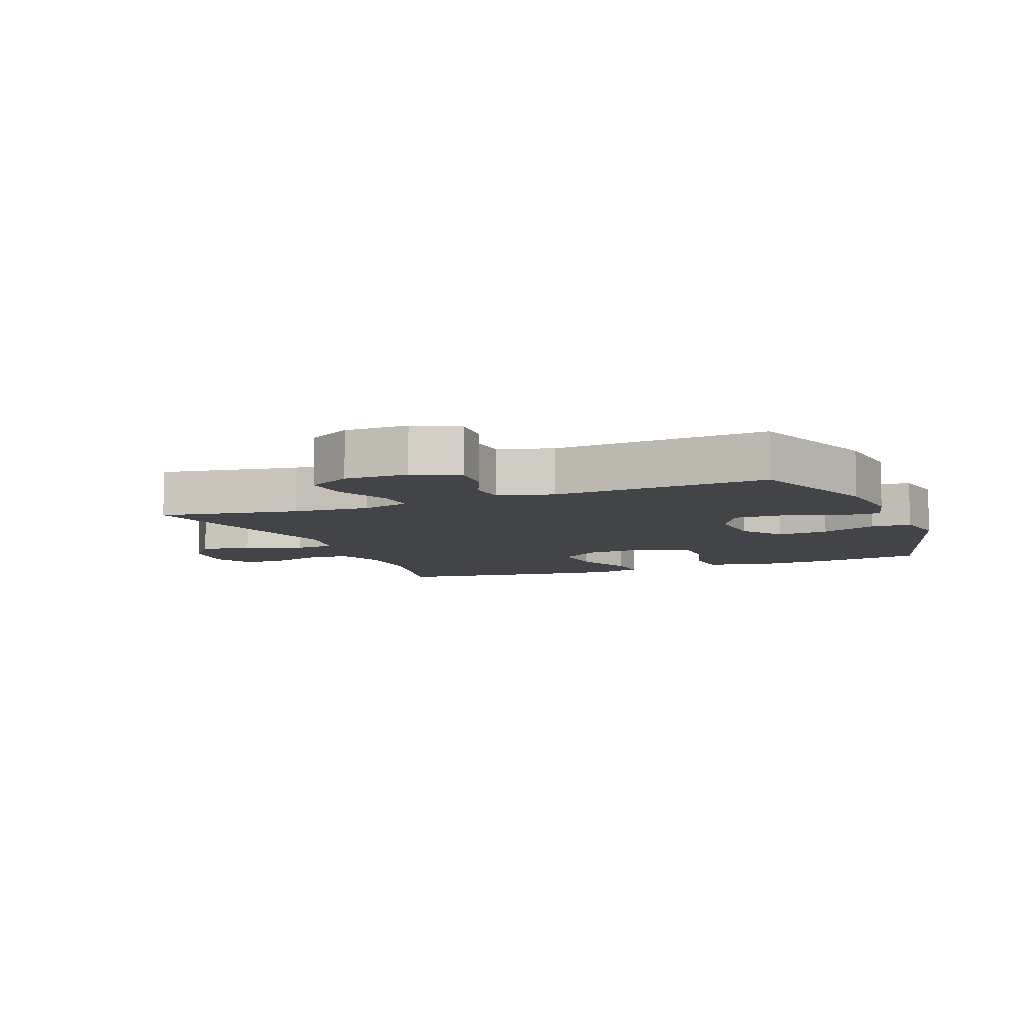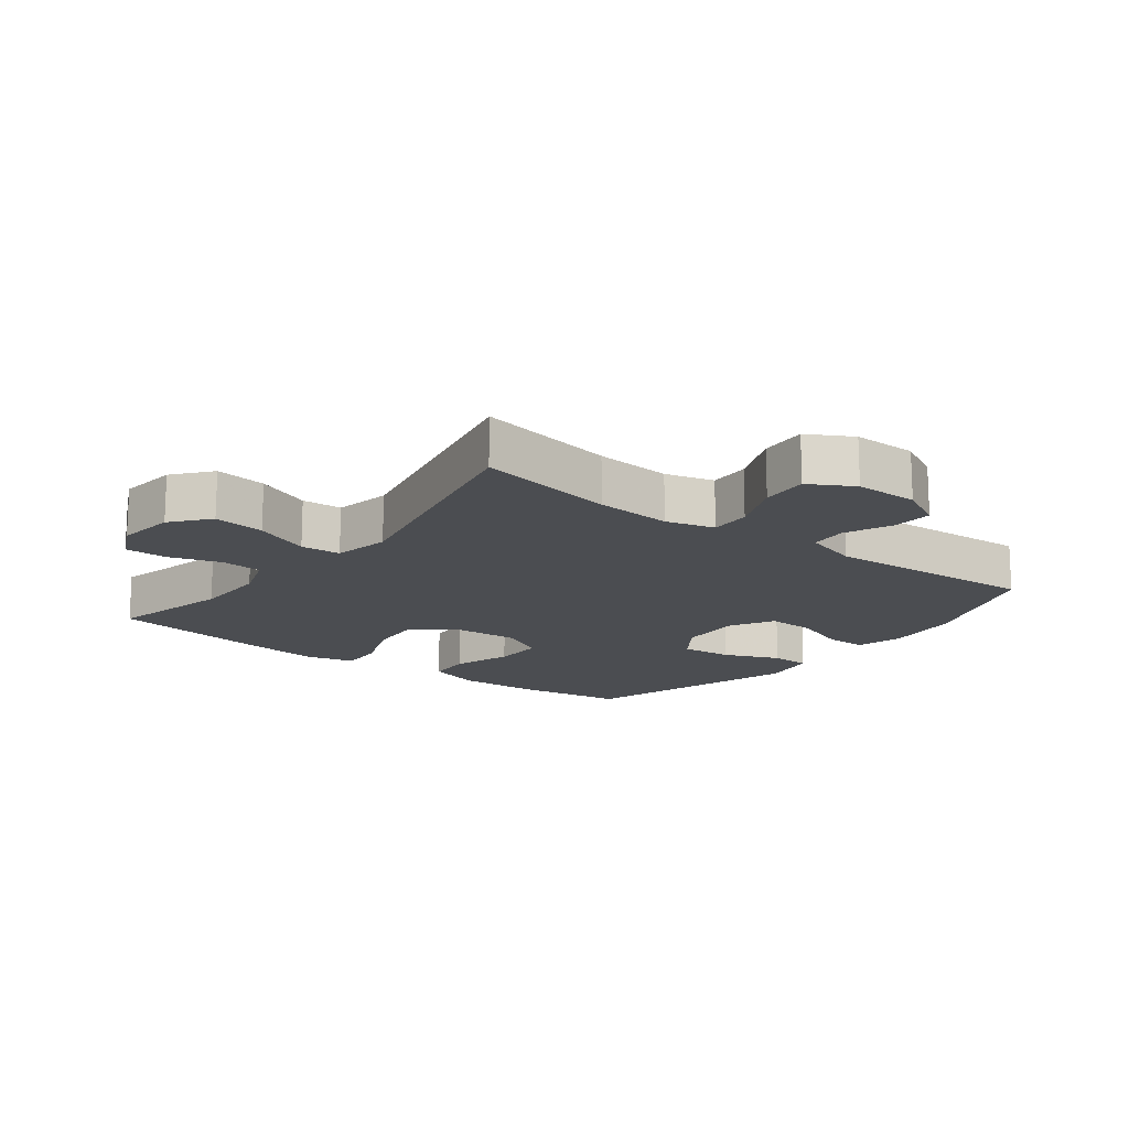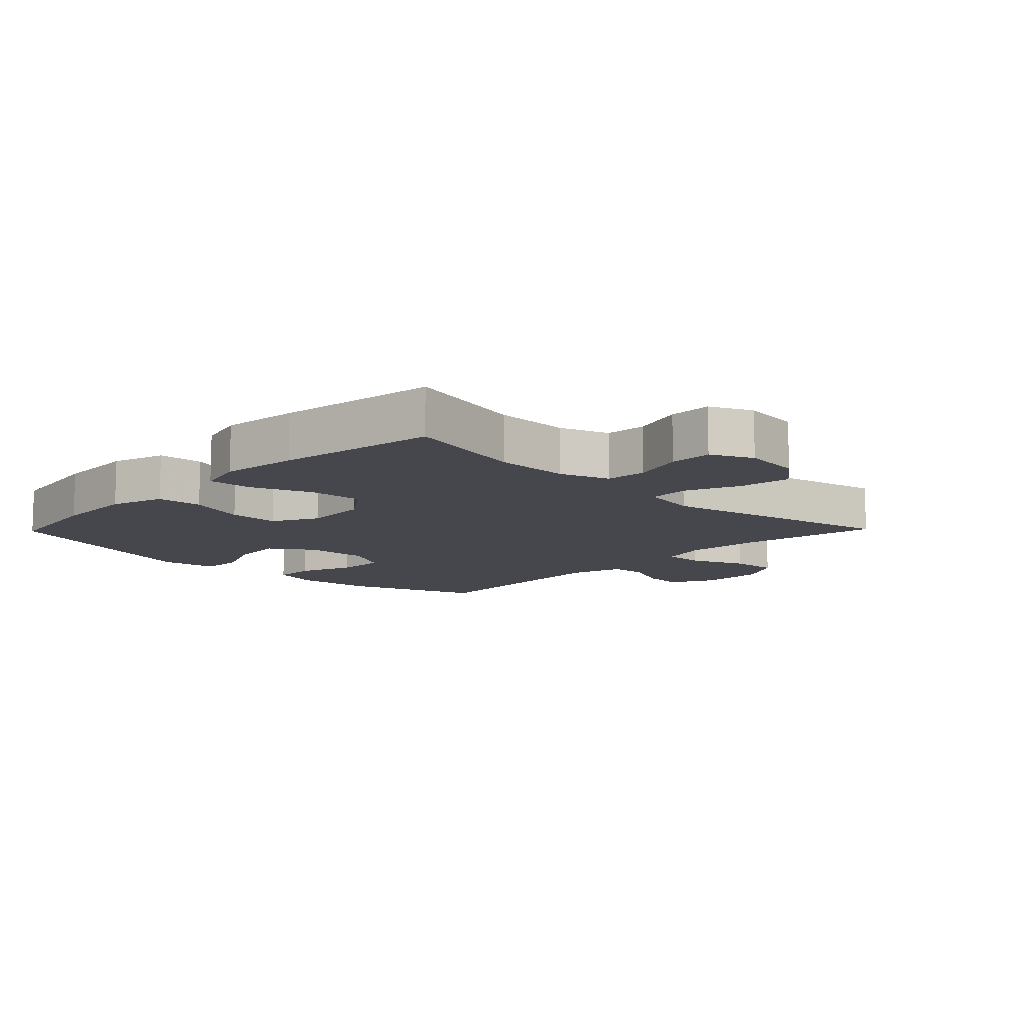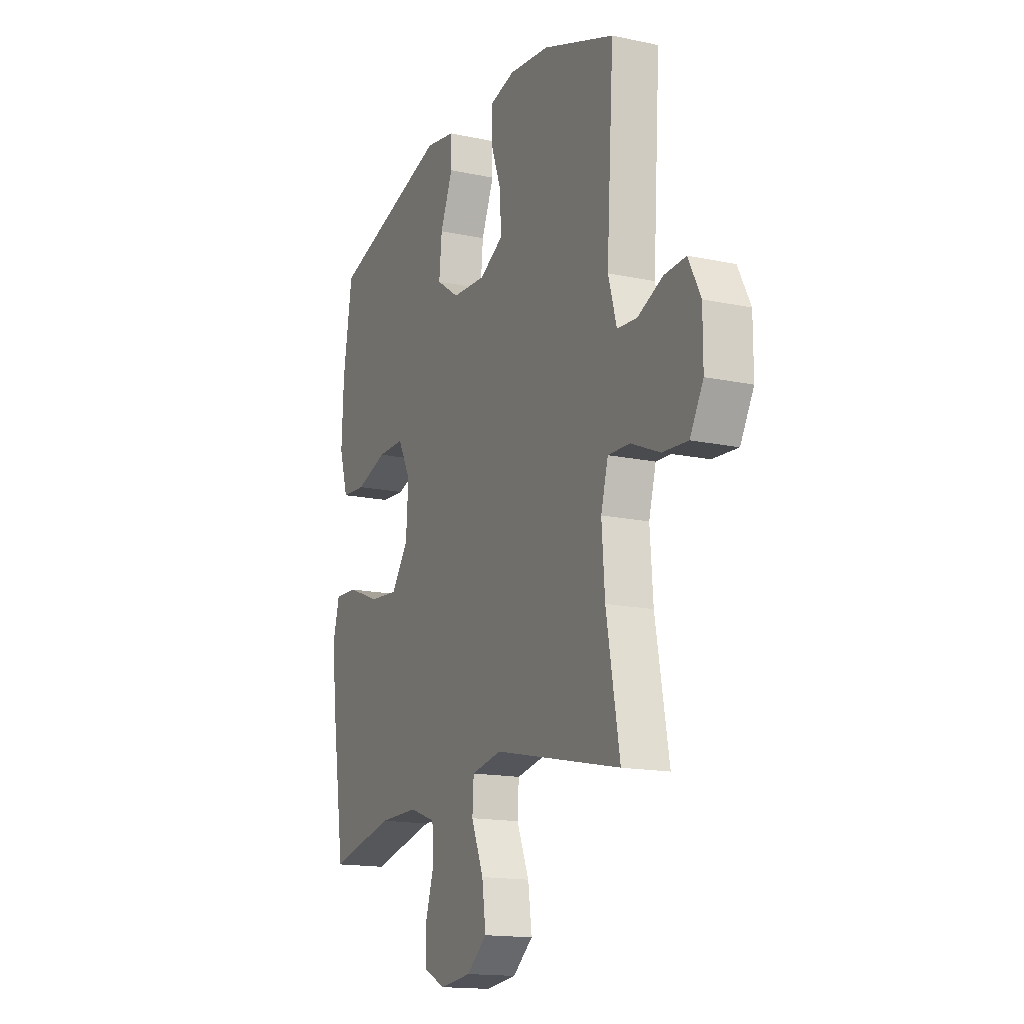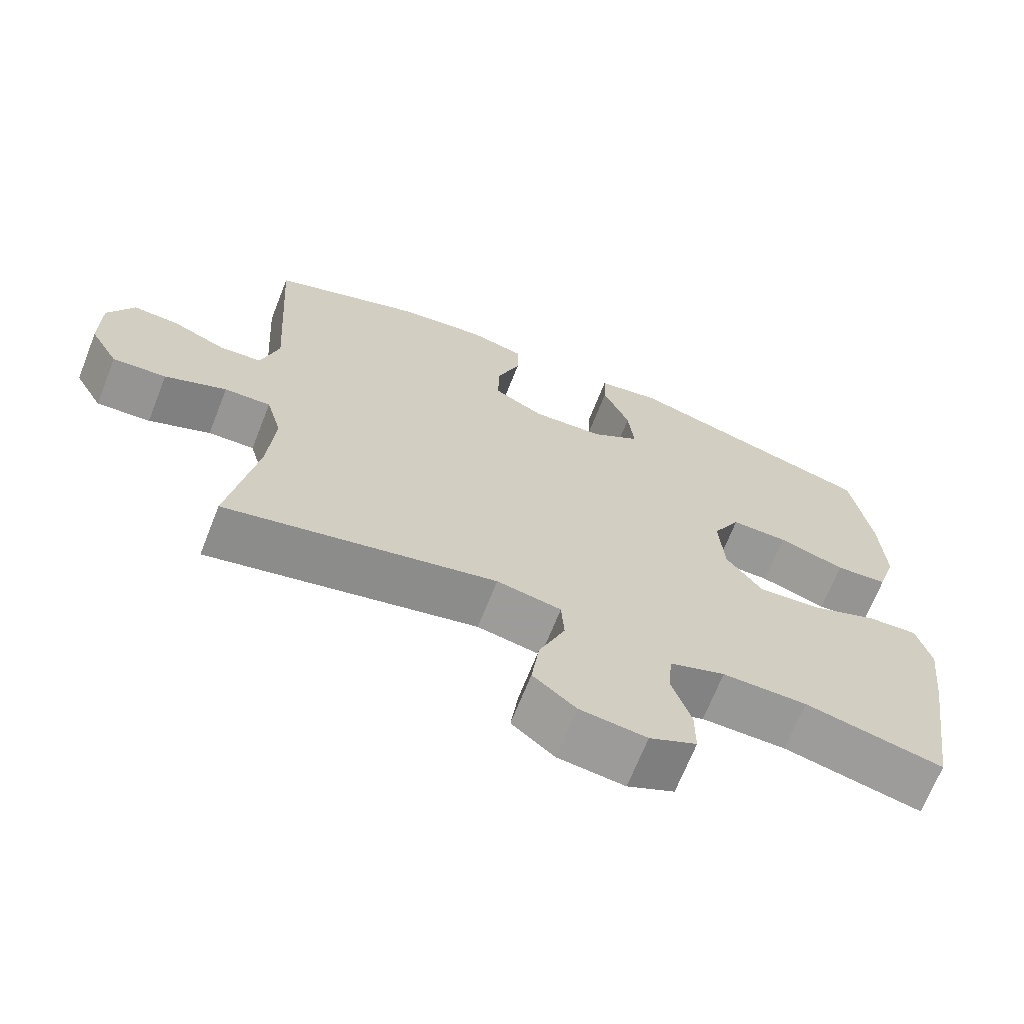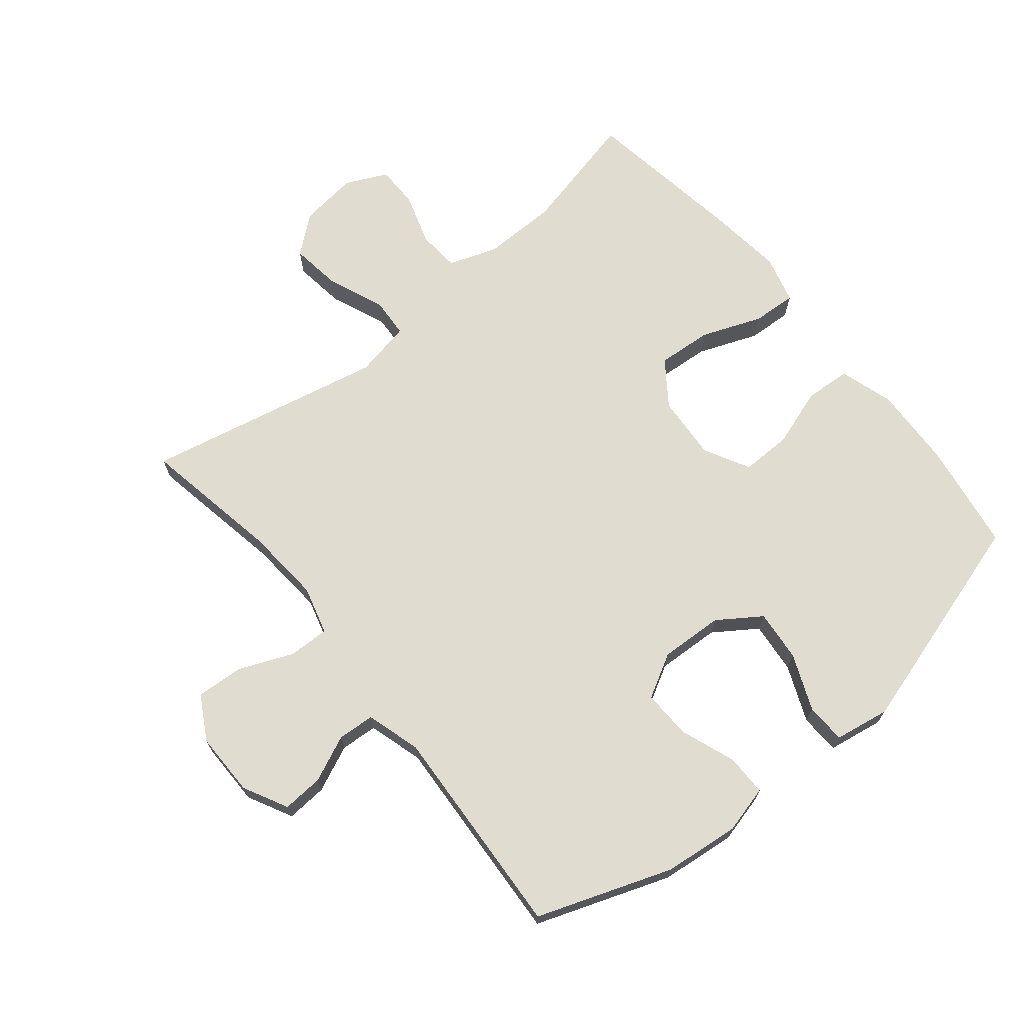
<metadata>
{"format":"obj","ext":"obj","renderer":"f3d","projection":"perspective","resolution":1024,"background":"white","views":[{"elev":-7.9,"azim":-68.1,"up":"+Y"},{"elev":-15.7,"azim":-127.6,"up":"+Y"},{"elev":-10.9,"azim":135.8,"up":"+Y"},{"elev":-15.6,"azim":-114.2,"up":"+Z"},{"elev":-68.3,"azim":-21.5,"up":"+Z"},{"elev":69.7,"azim":-39.4,"up":"+Y"}]}
</metadata>
<code>
v 0.5 0.07 -0.5
v 0.309 0.07 -0.456
v 0.192 0.07 -0.455
v 0.115 0.07 -0.482
v 0.11 0.07 -0.547
v 0.136 0.07 -0.628
v 0.136 0.07 -0.695
v 0.071 0.07 -0.726
v -0.021 0.07 -0.715
v -0.08 0.07 -0.667
v -0.069 0.07 -0.586
v -0.033 0.07 -0.499
v -0.037 0.07 -0.436
v -0.126 0.07 -0.419
v -0.5 0.07 -0.5
v -0.461 0.07 -0.282
v -0.452 0.07 -0.162
v -0.473 0.07 -0.086
v -0.537 0.07 -0.088
v -0.622 0.07 -0.124
v -0.696 0.07 -0.129
v -0.735 0.07 -0.06
v -0.735 0.07 0.04
v -0.699 0.07 0.11
v -0.635 0.07 0.106
v -0.562 0.07 0.074
v -0.504 0.07 0.078
v -0.479 0.07 0.164
v -0.5 0.07 0.5
v -0.289 0.07 0.577
v -0.17 0.07 0.59
v -0.095 0.07 0.571
v -0.095 0.07 0.506
v -0.127 0.07 0.419
v -0.129 0.07 0.343
v -0.06 0.07 0.305
v 0.039 0.07 0.31
v 0.106 0.07 0.356
v 0.098 0.07 0.437
v 0.061 0.07 0.525
v 0.063 0.07 0.588
v 0.15 0.07 0.603
v 0.5 0.07 0.5
v 0.527 0.07 0.33
v 0.533 0.07 0.201
v 0.507 0.07 0.116
v 0.435 0.07 0.111
v 0.343 0.07 0.141
v 0.264 0.07 0.142
v 0.226 0.07 0.071
v 0.233 0.07 -0.031
v 0.283 0.07 -0.1
v 0.369 0.07 -0.093
v 0.463 0.07 -0.056
v 0.532 0.07 -0.052
v 0.552 0.07 -0.127
v 0.538 0.07 -0.249
v 0.5 0 -0.5
v 0.309 0 -0.456
v 0.192 0 -0.455
v 0.115 0 -0.482
v 0.11 0 -0.547
v 0.136 0 -0.628
v 0.136 0 -0.695
v 0.071 0 -0.726
v -0.021 0 -0.715
v -0.08 0 -0.667
v -0.069 0 -0.586
v -0.033 0 -0.499
v -0.037 0 -0.436
v -0.126 0 -0.419
v -0.5 0 -0.5
v -0.461 0 -0.282
v -0.452 0 -0.162
v -0.473 0 -0.086
v -0.537 0 -0.088
v -0.622 0 -0.124
v -0.696 0 -0.129
v -0.735 0 -0.06
v -0.735 0 0.04
v -0.699 0 0.11
v -0.635 0 0.106
v -0.562 0 0.074
v -0.504 0 0.078
v -0.479 0 0.164
v -0.5 0 0.5
v -0.289 0 0.577
v -0.17 0 0.59
v -0.095 0 0.571
v -0.095 0 0.506
v -0.127 0 0.419
v -0.129 0 0.343
v -0.06 0 0.305
v 0.039 0 0.31
v 0.106 0 0.356
v 0.098 0 0.437
v 0.061 0 0.525
v 0.063 0 0.588
v 0.15 0 0.603
v 0.5 0 0.5
v 0.527 0 0.33
v 0.533 0 0.201
v 0.507 0 0.116
v 0.435 0 0.111
v 0.343 0 0.141
v 0.264 0 0.142
v 0.226 0 0.071
v 0.233 0 -0.031
v 0.283 0 -0.1
v 0.369 0 -0.093
v 0.463 0 -0.056
v 0.532 0 -0.052
v 0.552 0 -0.127
v 0.538 0 -0.249
f 56 57 1 2
f 53 54 55 56
f 52 53 56 2
f 51 52 2 3
f 50 51 3 4
f 45 46 47 48
f 45 48 49
f 44 45 49
f 43 44 49
f 42 43 49
f 39 40 41 42
f 38 39 42 49
f 37 38 49 50
f 31 32 33 34
f 31 34 35
f 28 29 30 31
f 27 28 31 35
f 23 24 25 26
f 23 26 27
f 22 23 27
f 19 20 21 22
f 18 19 22 27
f 17 18 27 35
f 14 15 16
f 13 14 16 17
f 9 10 11 12
f 7 8 9 12
f 5 6 7 12
f 4 5 12 13
f 36 37 50 4
f 17 35 36
f 4 13 17 36
f 59 58 114 113
f 113 112 111 110
f 59 113 110 109
f 60 59 109 108
f 61 60 108 107
f 105 104 103 102
f 106 105 102
f 106 102 101
f 106 101 100
f 106 100 99
f 99 98 97 96
f 106 99 96 95
f 107 106 95 94
f 91 90 89 88
f 92 91 88
f 88 87 86 85
f 92 88 85 84
f 83 82 81 80
f 84 83 80
f 84 80 79
f 79 78 77 76
f 84 79 76 75
f 92 84 75 74
f 73 72 71
f 74 73 71 70
f 69 68 67 66
f 69 66 65 64
f 69 64 63 62
f 70 69 62 61
f 61 107 94 93
f 93 92 74
f 93 74 70 61
f 1 58 59 2
f 2 59 60 3
f 3 60 61 4
f 4 61 62 5
f 5 62 63 6
f 6 63 64 7
f 7 64 65 8
f 8 65 66 9
f 9 66 67 10
f 10 67 68 11
f 11 68 69 12
f 12 69 70 13
f 13 70 71 14
f 14 71 72 15
f 15 72 73 16
f 16 73 74 17
f 17 74 75 18
f 18 75 76 19
f 19 76 77 20
f 20 77 78 21
f 21 78 79 22
f 22 79 80 23
f 23 80 81 24
f 24 81 82 25
f 25 82 83 26
f 26 83 84 27
f 27 84 85 28
f 28 85 86 29
f 29 86 87 30
f 30 87 88 31
f 31 88 89 32
f 32 89 90 33
f 33 90 91 34
f 34 91 92 35
f 35 92 93 36
f 36 93 94 37
f 37 94 95 38
f 38 95 96 39
f 39 96 97 40
f 40 97 98 41
f 41 98 99 42
f 42 99 100 43
f 43 100 101 44
f 44 101 102 45
f 45 102 103 46
f 46 103 104 47
f 47 104 105 48
f 48 105 106 49
f 49 106 107 50
f 50 107 108 51
f 51 108 109 52
f 52 109 110 53
f 53 110 111 54
f 54 111 112 55
f 55 112 113 56
f 56 113 114 57
f 57 114 58 1

</code>
